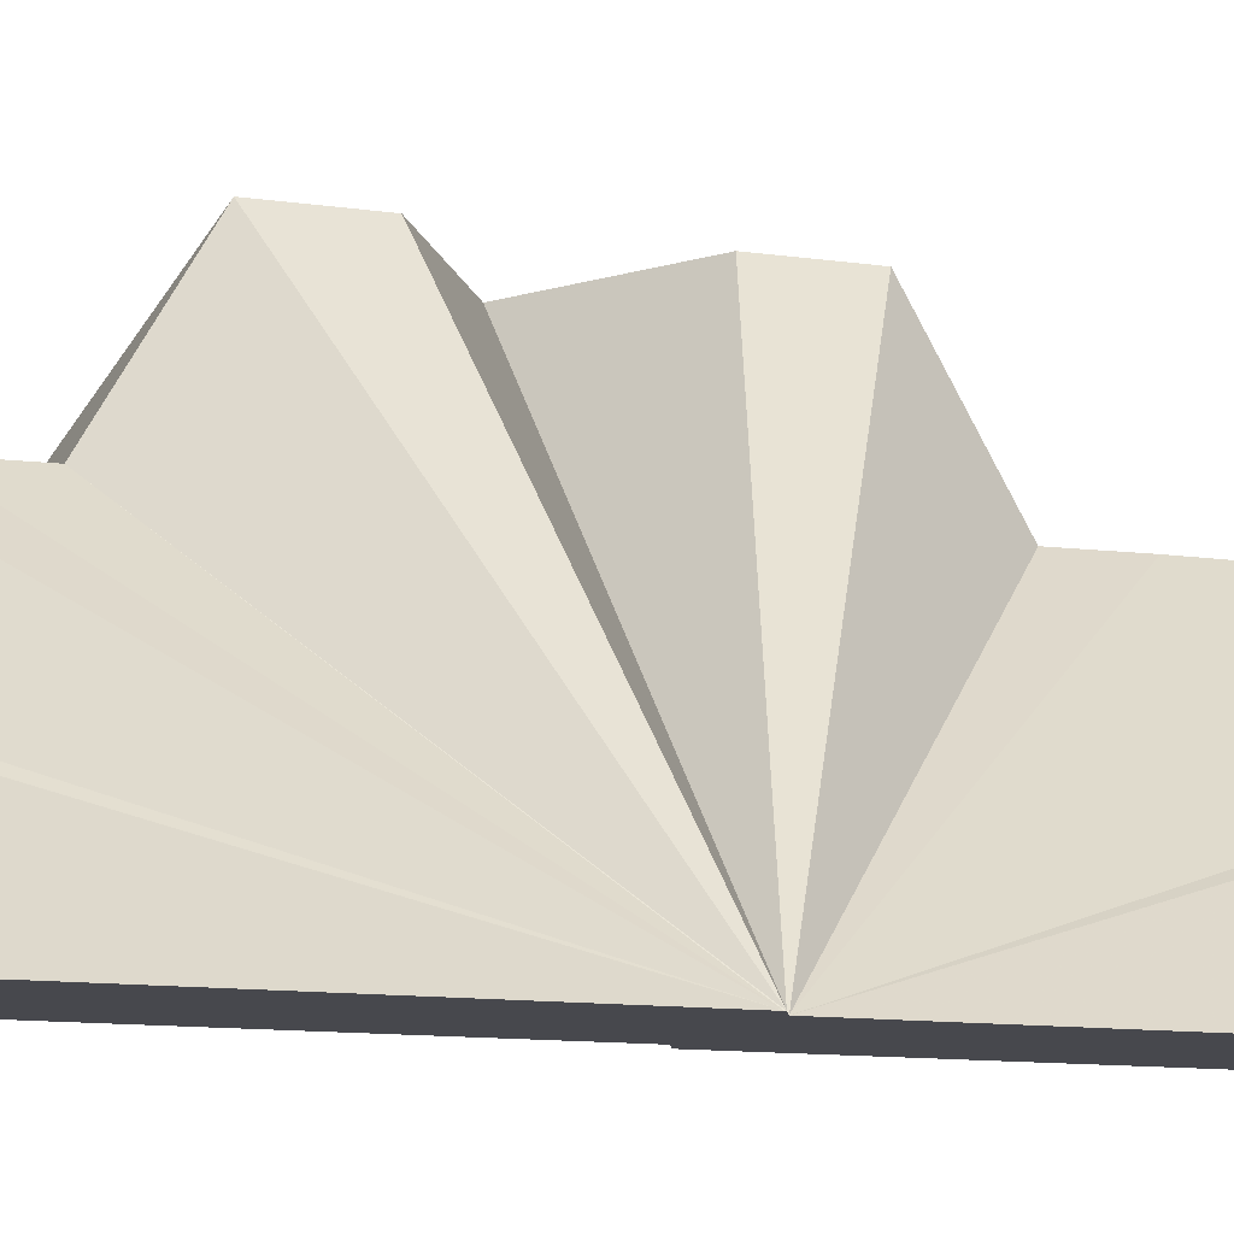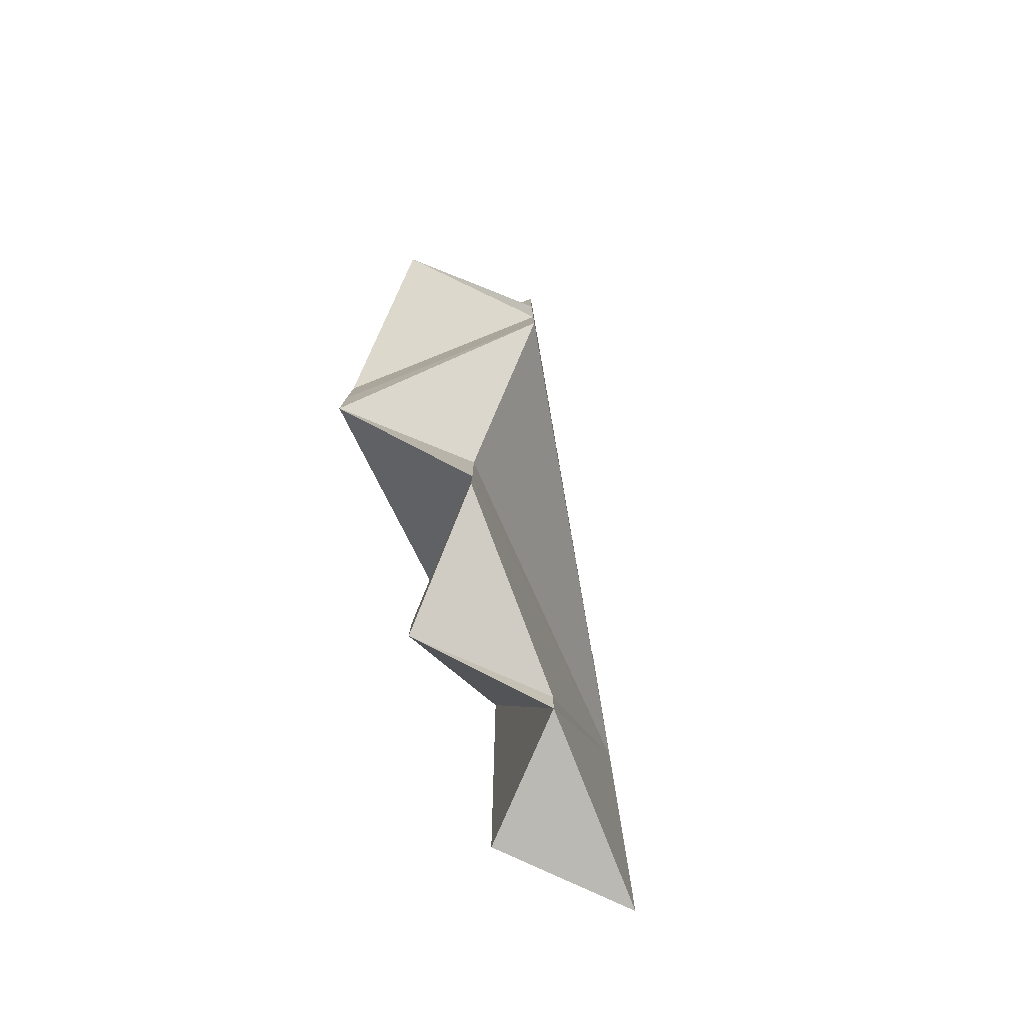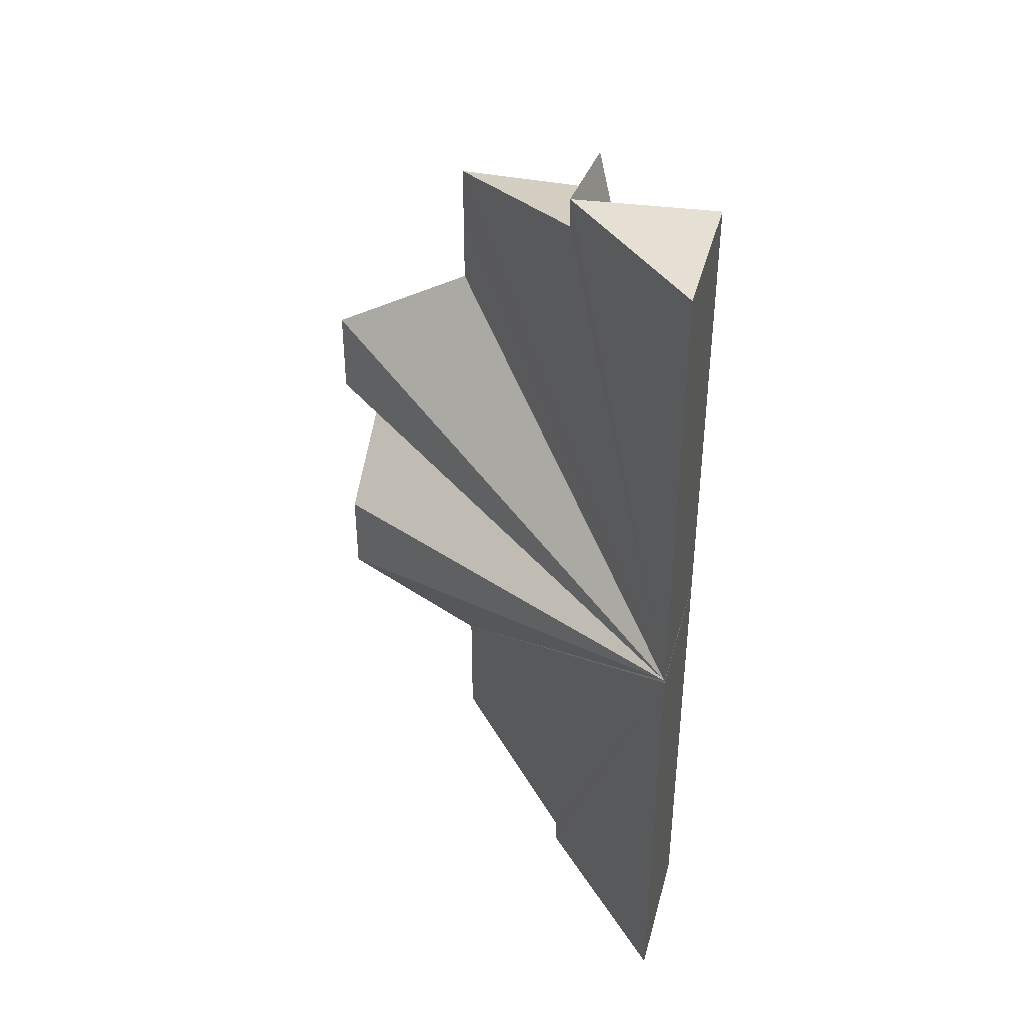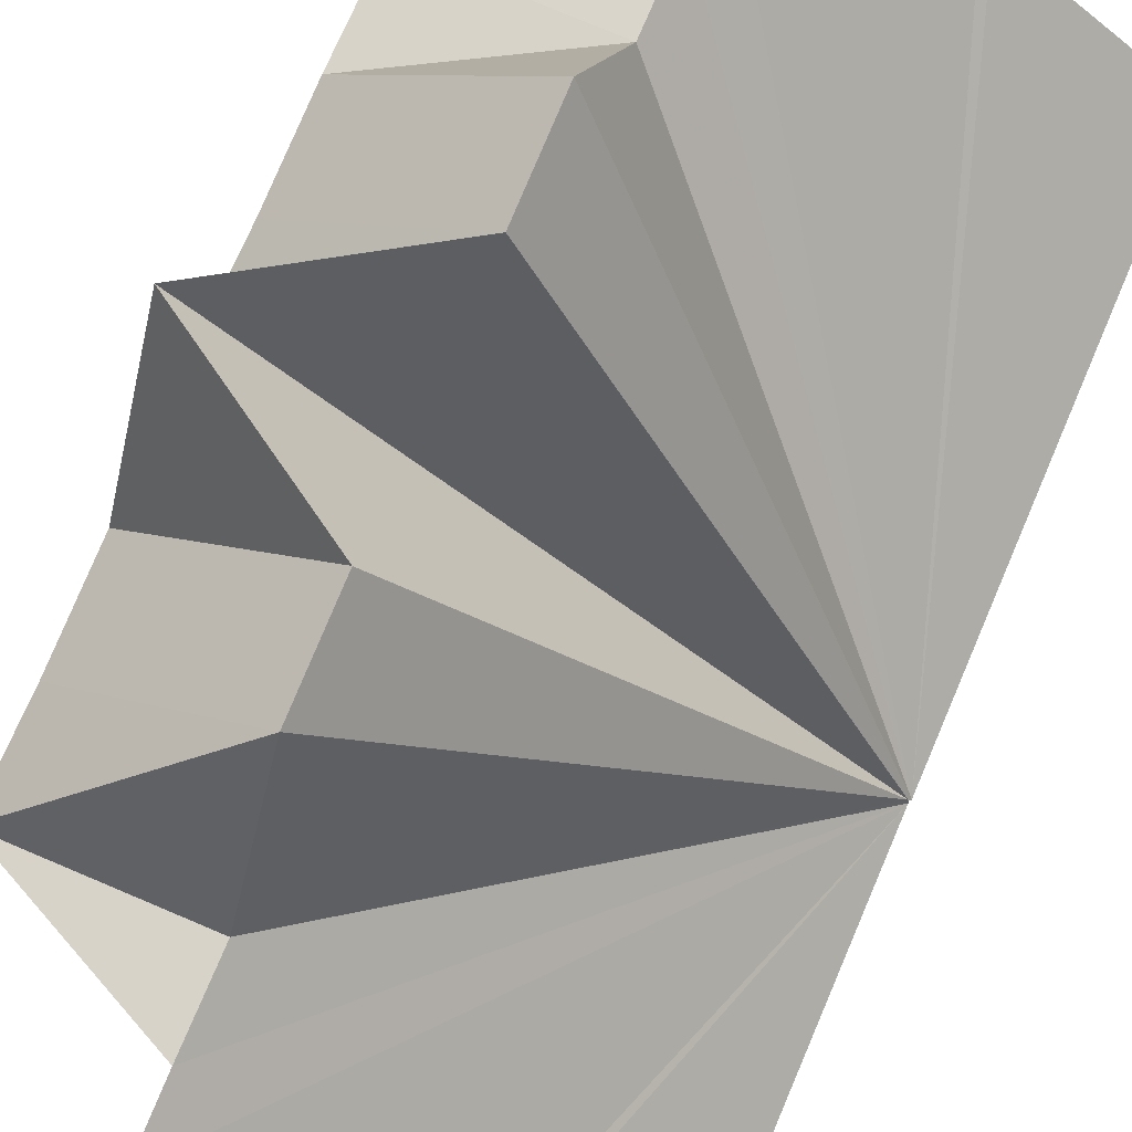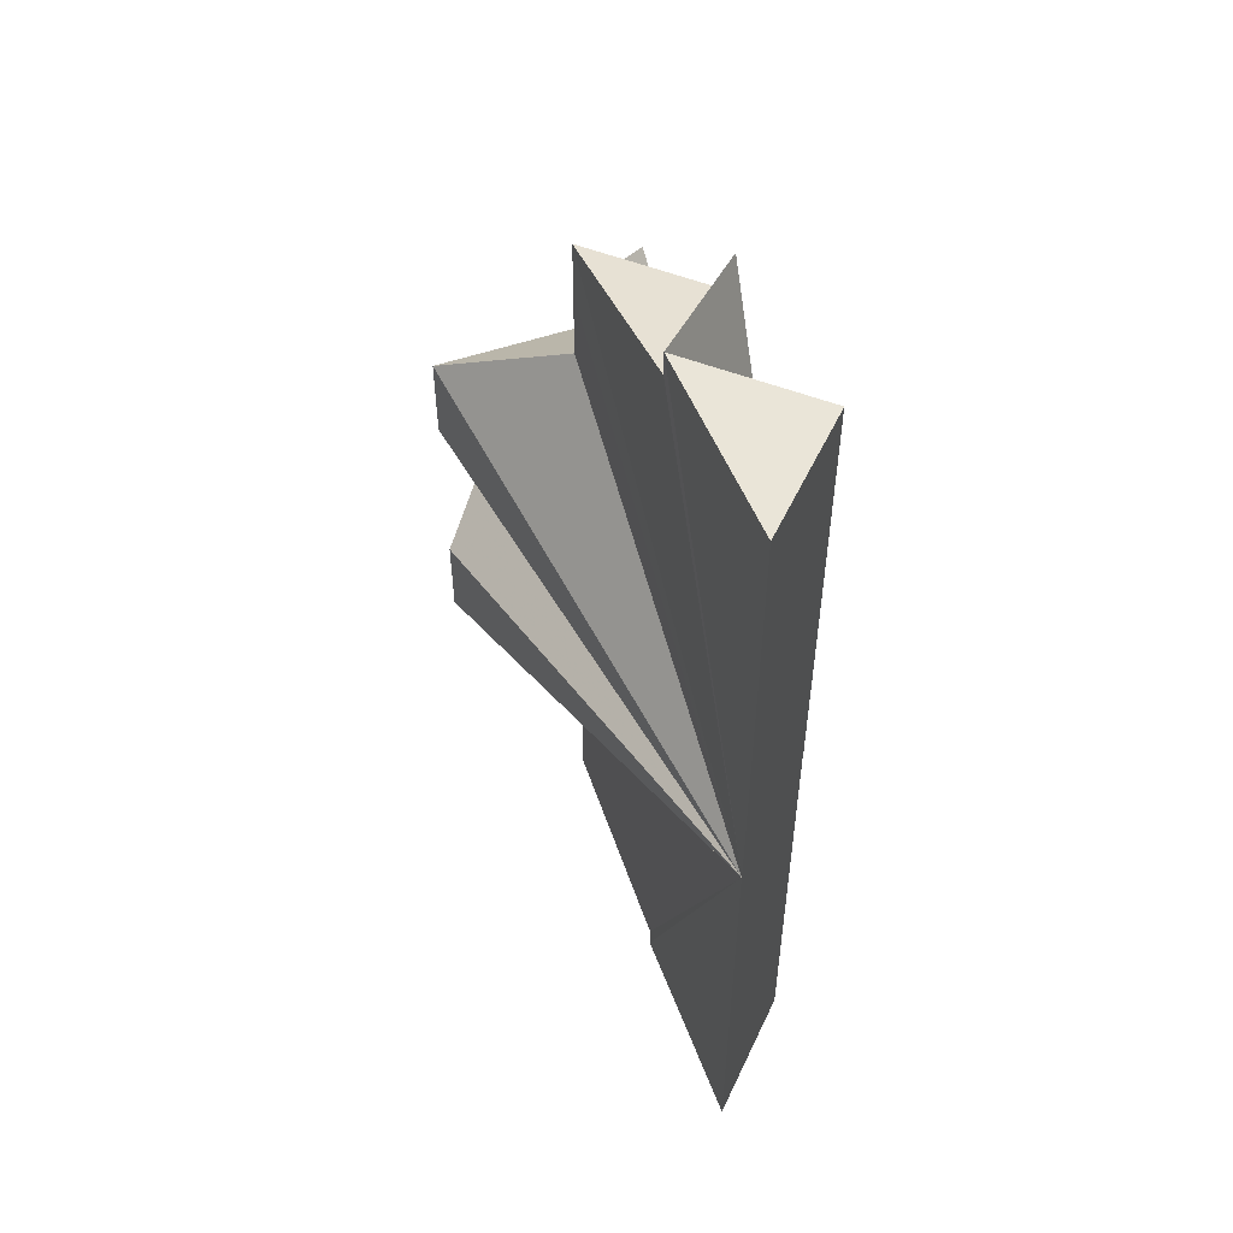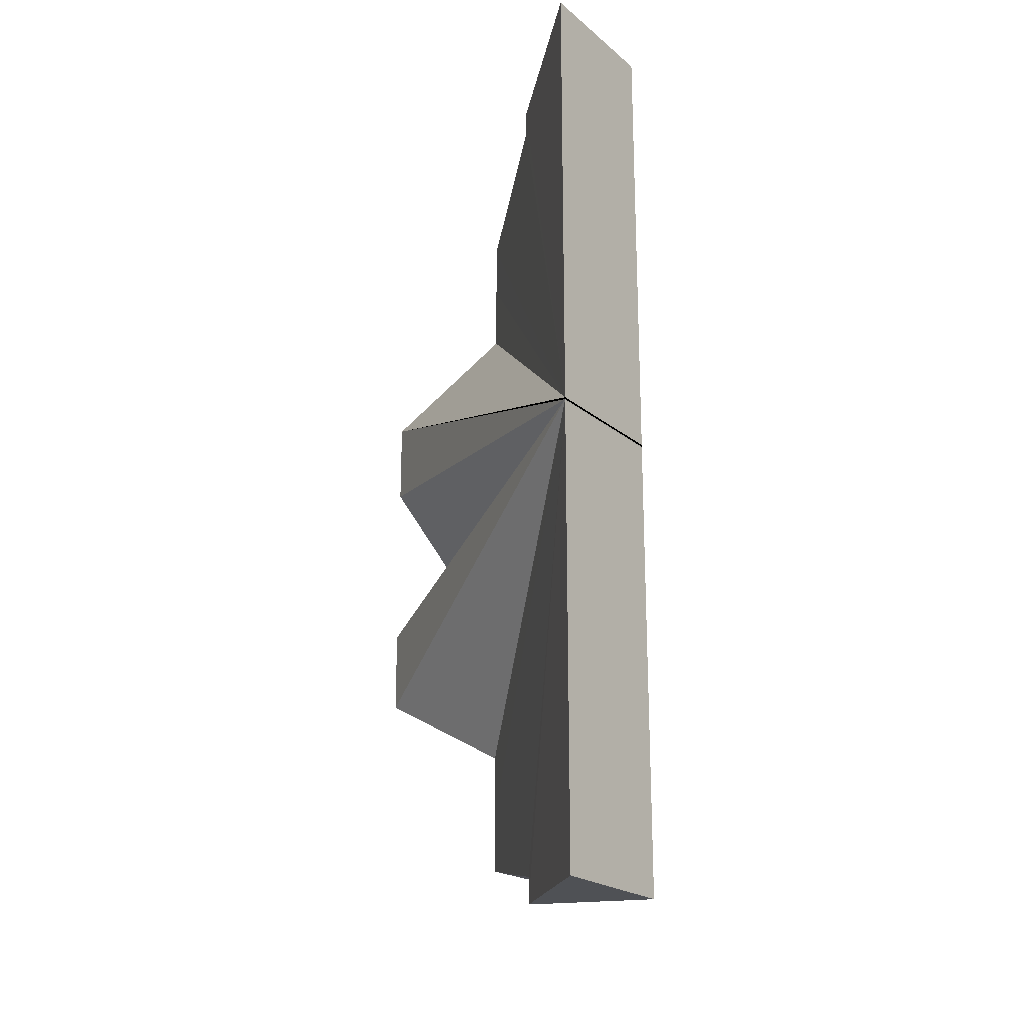
<metadata>
{"format":"obj","ext":"obj","renderer":"f3d","projection":"perspective","resolution":1024,"background":"white","views":[{"elev":-11.6,"azim":-109.8,"up":"+Y"},{"elev":-79.7,"azim":156.4,"up":"+Z"},{"elev":40.4,"azim":-75.7,"up":"+Z"},{"elev":75.5,"azim":-156.9,"up":"+Y"},{"elev":53.2,"azim":-65.6,"up":"+Z"},{"elev":-21.6,"azim":-55.3,"up":"+Z"}]}
</metadata>
<code>
o 374
v 2163 1862 11.03
v 2163 1862 11
v 2163 1862 11
v 2163 1862 11.01
v 2163 1862 11.01
v 2163 1862 11.01
v 2163 1862 11.03
v 2163 1862 11.01
v 2163 1862 11
v 2163 1862 11.01
v 2163 1862 11
v 2163 1862 11.03
v 2163 1862 11.03
v 2163 1862 11
v 2163 1862 11.02
v 2163 1862 11.02
v 2163 1862 11.03
v 2163 1862 11.01
v 2163 1862 11.03
v 2163 1862 11.03
v 2163 1862 11.03
v 2163 1862 11.02
v 2163 1862 11.02
v 2163 1862 11.02
v 2163 1862 11.02
v 2163 1862 11.03
v 2163 1862 11.03
v 2163 1862 11.05
v 2163 1862 11.04
v 2163 1862 11.03
v 2163 1862 11.03
v 2163 1862 11.04
v 2163 1862 11.05
v 2163 1862 11.07
v 2163 1862 11.07
v 2163 1862 11.06
v 2163 1862 11.06
v 2163 1862 11.06
v 2163 1862 11.06
v 2163 1862 11.04
v 2163 1862 11.07
v 2163 1862 11.06
v 2163 1862 11.06
v 2163 1862 11.06
v 2163 1862 11.04
v 2163 1862 11.07
v 2163 1862 11.04
v 2163 1862 11.07
v 2163 1862 11.06
v 2163 1862 11.07
v 2163 1862 11.06
v 2163 1862 11.04
v 2163 1862 11.04
v 2163 1862 11.03
v 2163 1862 11.05
v 2163 1862 11.06
v 2163 1862 11.03
v 2163 1862 11.03
v 2163 1862 11.05
v 2163 1862 11.04
v 2163 1862 11.03
v 2163 1862 11.05
v 2163 1862 11.06
v 2163 1862 11.06
v 2163 1862 11.06
v 2163 1862 11.06
v 2163 1862 11.02
v 2163 1862 11.03
v 2163 1862 11.05
v 2163 1862 11.05
v 2163 1862 11.05
v 2163 1862 11.05
v 2163 1862 11.04
v 2163 1862 11.04
v 2163 1862 11.03
v 2163 1862 11.02
v 2163 1862 11.03
v 2163 1862 11.01
v 2163 1862 11.01
v 2163 1862 11.01
v 2163 1862 11.01
v 2163 1862 11.01
v 2163 1862 11.01
v 2163 1862 11.02
v 2163 1862 11.02
v 2163 1862 11.03
v 2163 1862 11.03
v 2163 1862 11.03
v 2163 1862 11.03
v 2163 1862 11.03
v 2163 1862 11.04
v 2163 1862 11.05
v 2163 1862 11.04
v 2163 1862 11
v 2163 1862 11
v 2163 1862 11
v 2163 1862 11
v 2163 1862 11.03
v 2163 1862 11
v 2163 1862 11.01
v 2163 1862 11.03
v 2163 1862 11.06
v 2163 1862 11.06
v 2163 1862 11.06
v 2163 1862 11.07
v 2163 1862 11.07
v 2163 1862 11.07
v 2163 1862 11.07
v 2163 1862 11.04
f 1 2 3
f 4 5 2
f 4 6 5
f 7 8 6
f 7 4 9
f 7 10 4
f 7 11 12
f 13 14 11
f 15 16 8
f 13 17 15
f 7 15 18
f 17 19 20
f 21 20 22
f 21 23 15
f 15 23 24
f 23 25 16
f 26 27 25
f 21 28 29
f 30 29 31
f 17 32 33
f 32 34 35
f 36 35 37
f 38 37 39
f 40 41 36
f 40 42 43
f 40 43 44
f 40 45 46
f 47 46 48
f 49 50 45
f 51 49 52
f 52 53 54
f 55 56 52
f 57 54 58
f 59 55 57
f 60 59 57
f 61 60 57
f 57 52 21
f 62 52 57
f 63 64 52
f 65 64 66
f 67 68 57
f 40 63 69
f 40 69 33
f 33 69 70
f 69 44 71
f 69 71 72
f 33 72 73
f 74 73 75
f 76 67 77
f 78 76 77
f 79 78 80
f 81 80 77
f 80 18 77
f 82 80 83
f 77 57 7
f 84 57 77
f 85 86 84
f 86 87 88
f 88 89 57
f 90 89 88
f 87 91 89
f 91 92 93
f 94 95 96
f 97 95 98
f 99 100 101
f 102 103 104
f 105 106 107
f 108 106 109

</code>
